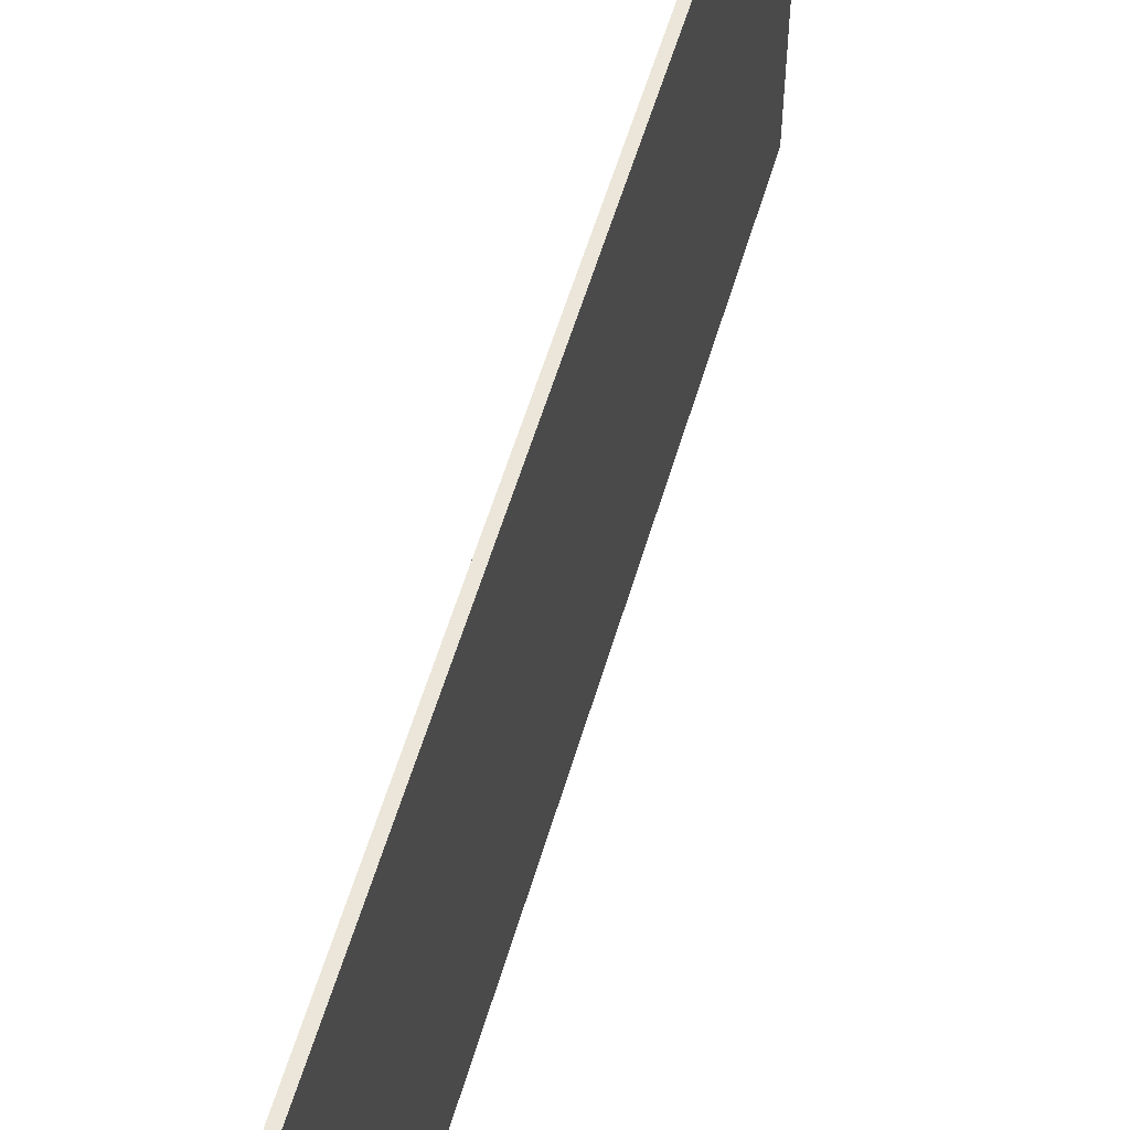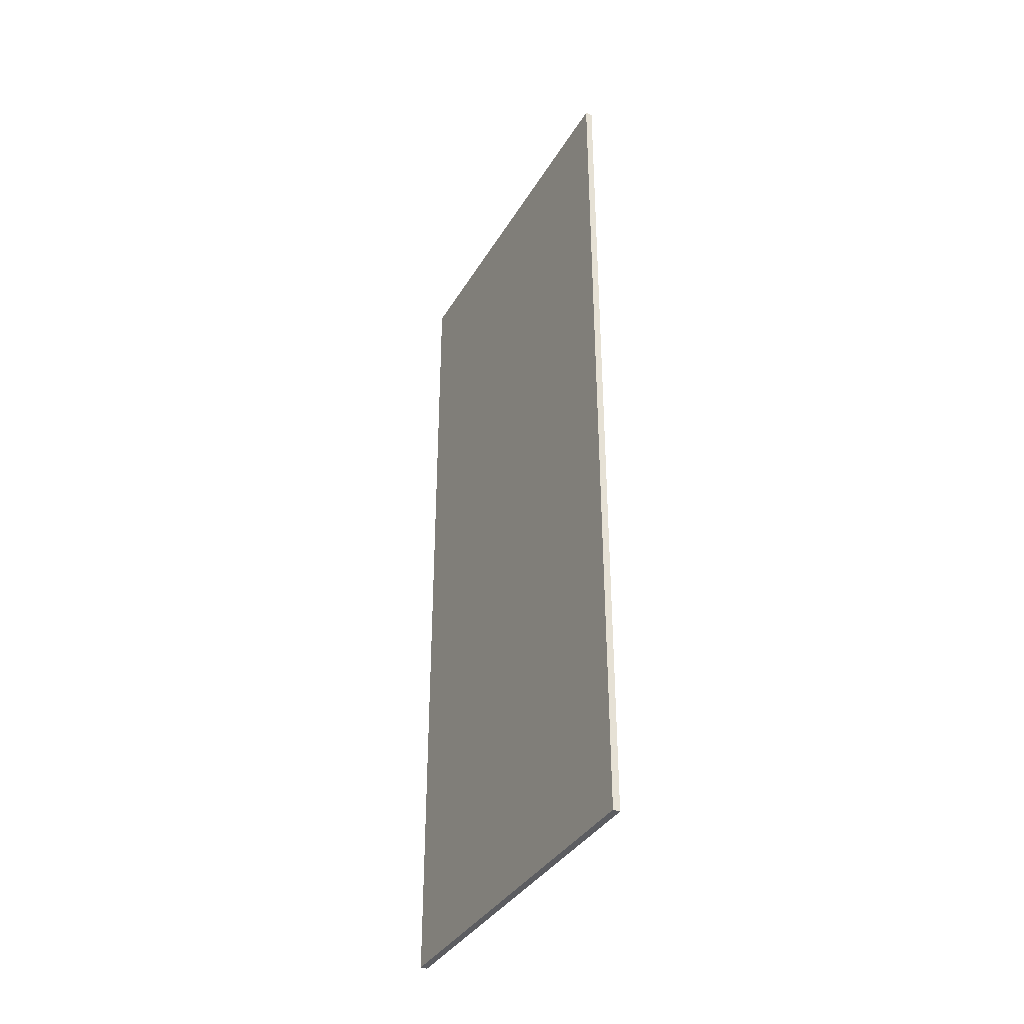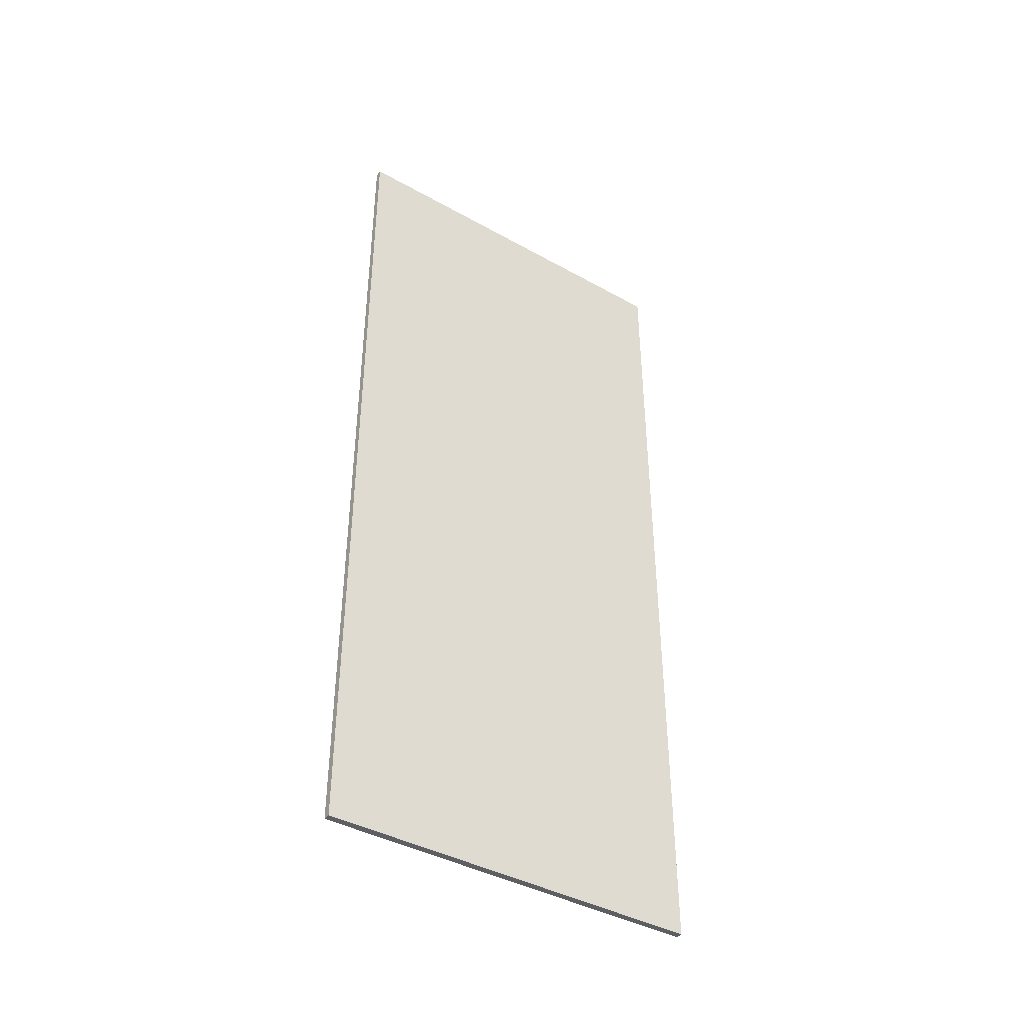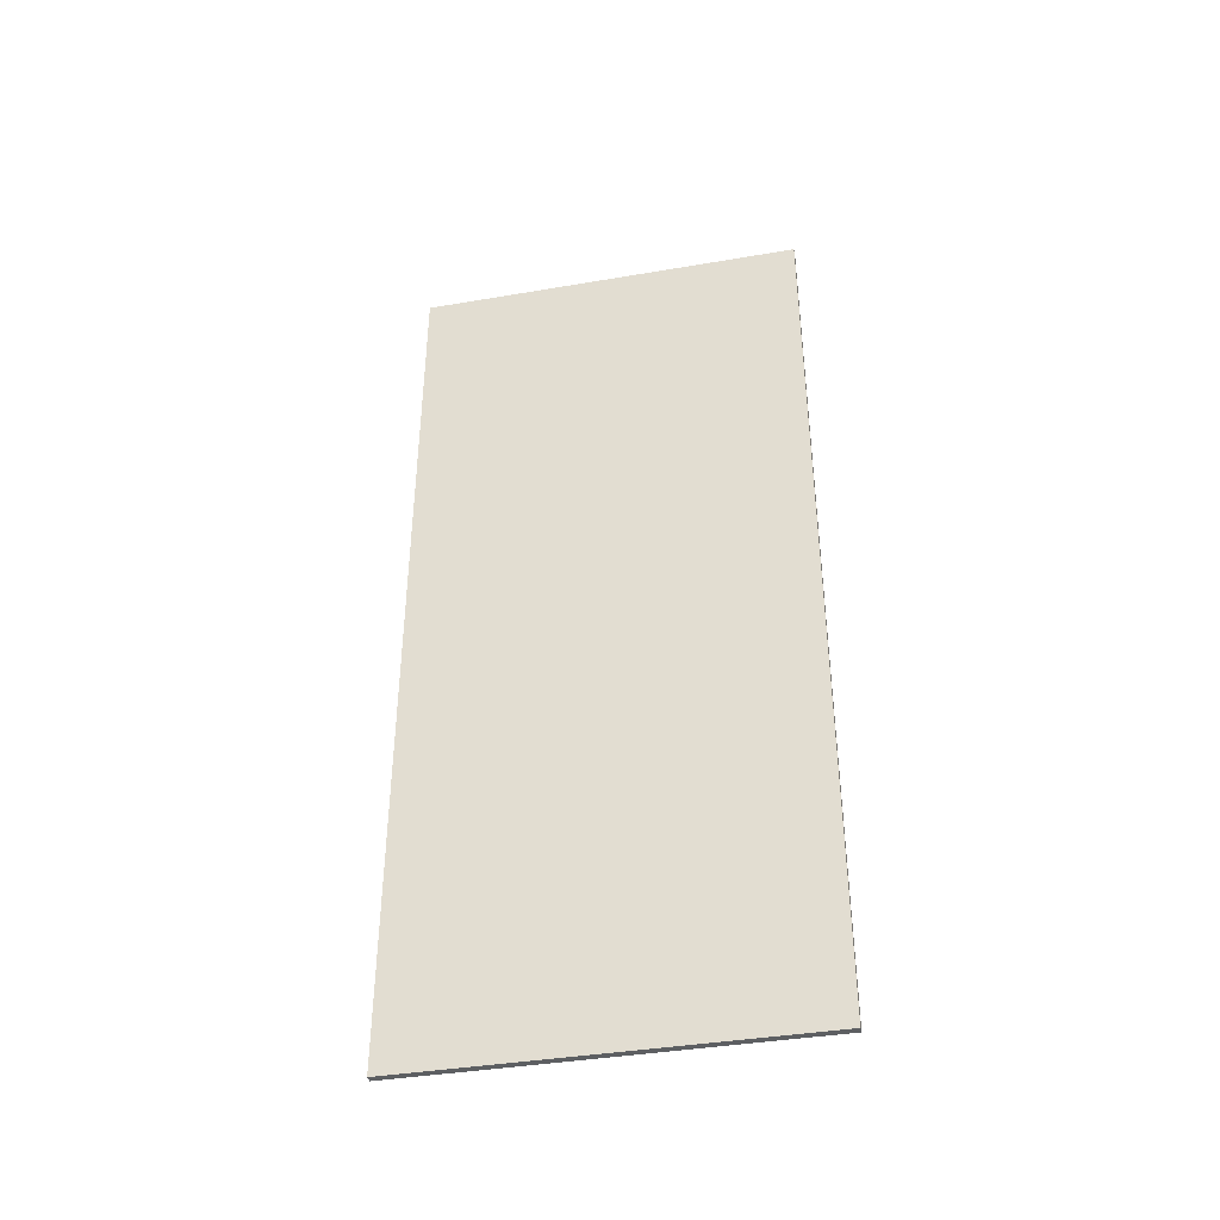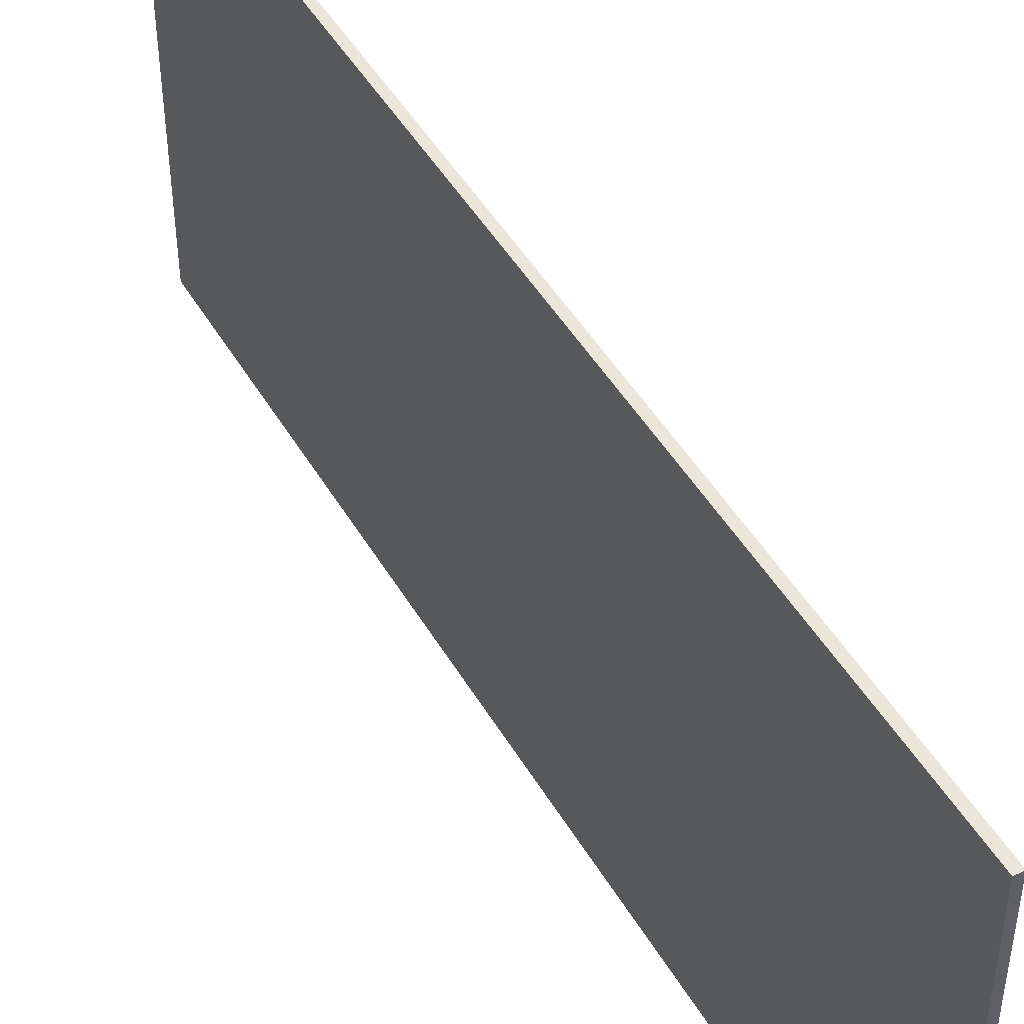
<metadata>
{"format":"obj","ext":"obj","renderer":"f3d","projection":"perspective","resolution":1024,"background":"white","views":[{"elev":56.7,"azim":16.3,"up":"+Y"},{"elev":-36.7,"azim":152.8,"up":"+Z"},{"elev":-41.0,"azim":55.8,"up":"+Z"},{"elev":-39.5,"azim":-78.0,"up":"+Z"},{"elev":47.2,"azim":151.0,"up":"+Y"}]}
</metadata>
<code>
g Wall
v -0.5 0 63
v -0.5 0 -63
v -0.5 1 63
v -0.5 1 -63
v -0.5 54 63
v -0.5 54 -63
v -0.5 55 63
v -0.5 55 -63
v 0.5 0 63
v 0.5 0 -63
v 0.5 1 63
v 0.5 1 -63
v 0.5 54 63
v 0.5 54 -63
v 0.5 55 63
v 0.5 55 -63
v -0.5 0 63
v -0.5 1 63
v -0.5 54 63
v -0.5 55 63
v 0.5 0 63
v 0.5 1 63
v 0.5 54 63
v 0.5 55 63
v -0.5 0 -63
v -0.5 1 -63
v -0.5 54 -63
v -0.5 55 -63
v 0.5 0 -63
v 0.5 1 -63
v 0.5 54 -63
v 0.5 55 -63
v -0.5 0 63
v 0.5 0 63
v -0.5 0 -63
v 0.5 0 -63
v -0.5 55 63
v 0.5 55 63
v -0.5 55 -63
v 0.5 55 -63
f 3 2 1
f 4 2 3
f 5 4 3
f 6 4 5
f 7 6 5
f 8 6 7
f 9 10 11
f 11 10 12
f 11 12 13
f 13 12 14
f 13 14 15
f 15 14 16
f 21 18 17
f 22 19 18
f 22 18 21
f 23 20 19
f 23 19 22
f 24 20 23
f 25 26 29
f 26 27 30
f 29 26 30
f 27 28 31
f 30 27 31
f 31 28 32
f 35 34 33
f 36 34 35
f 37 38 39
f 39 38 40

</code>
